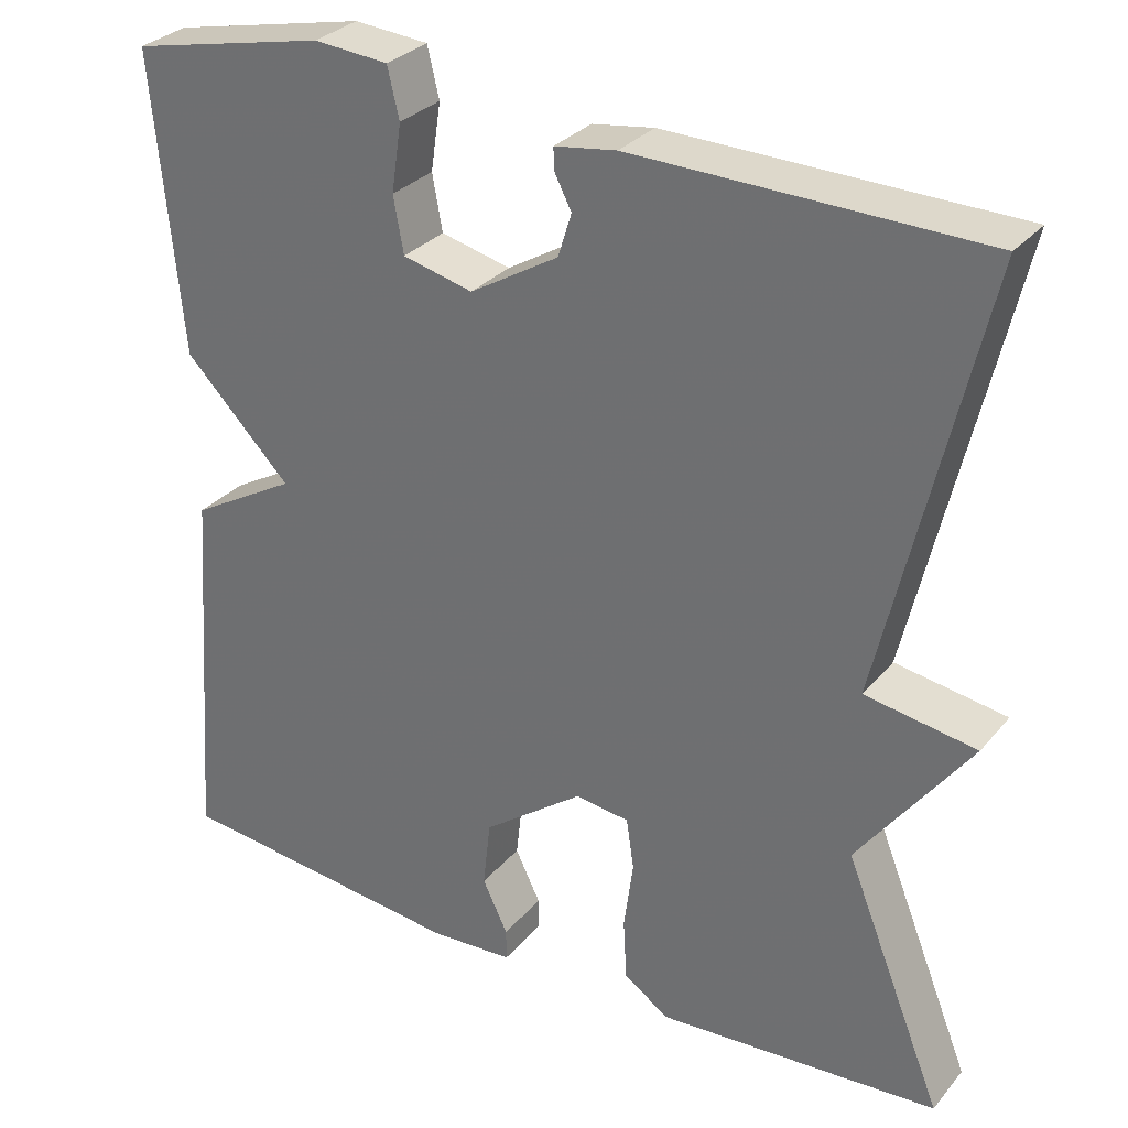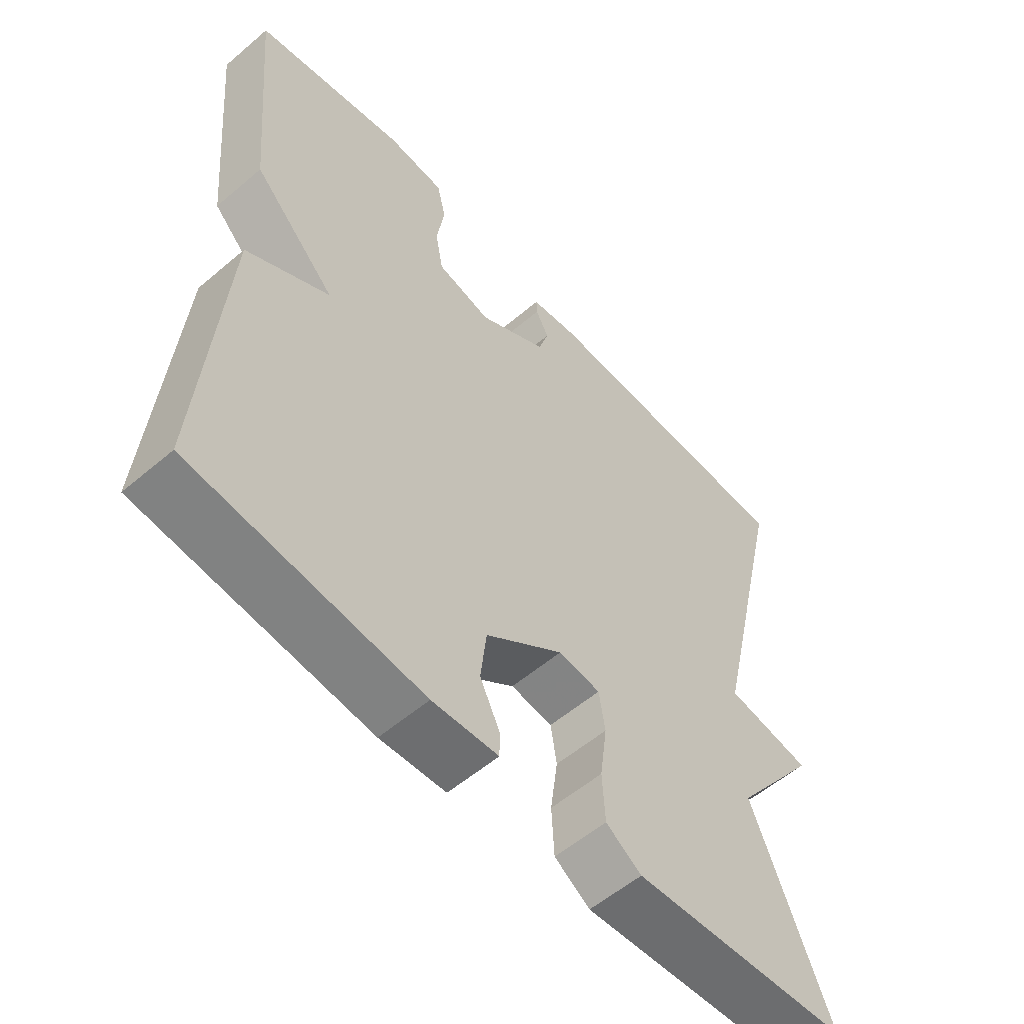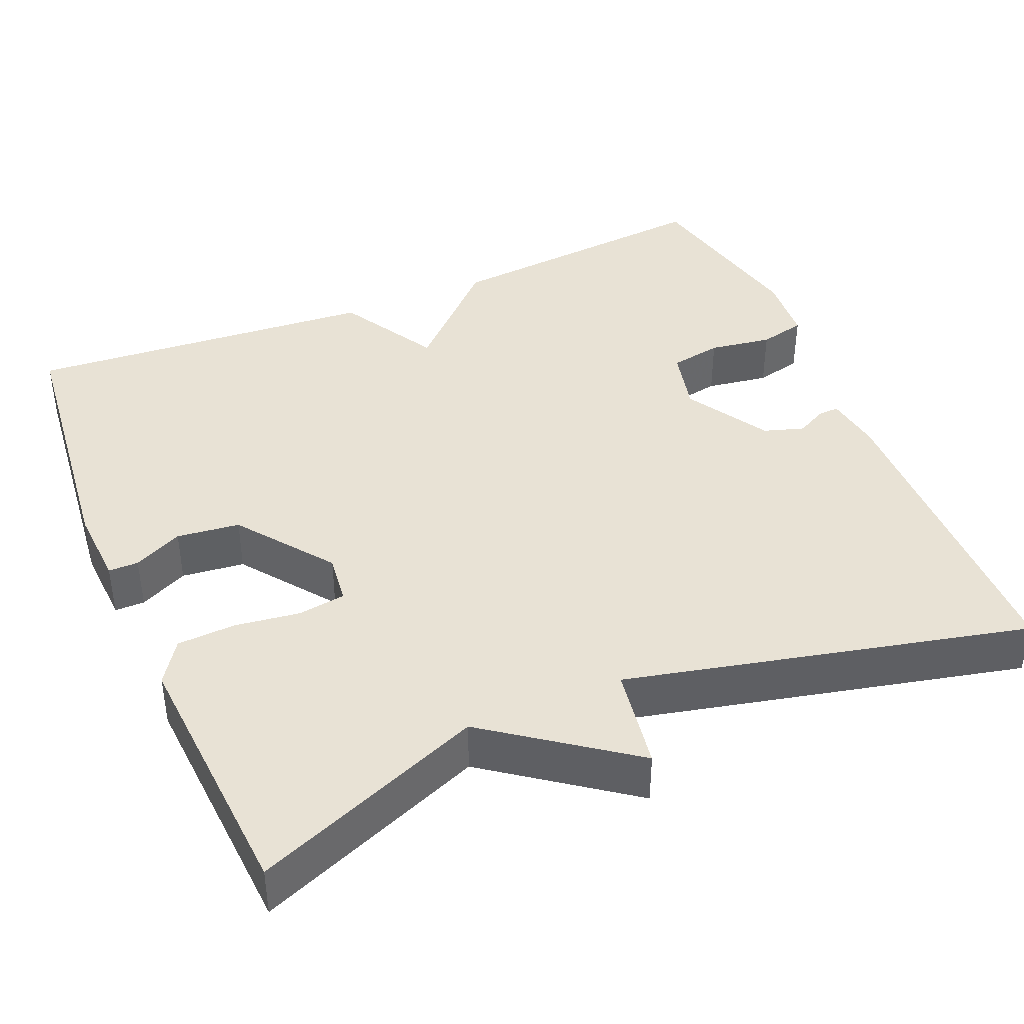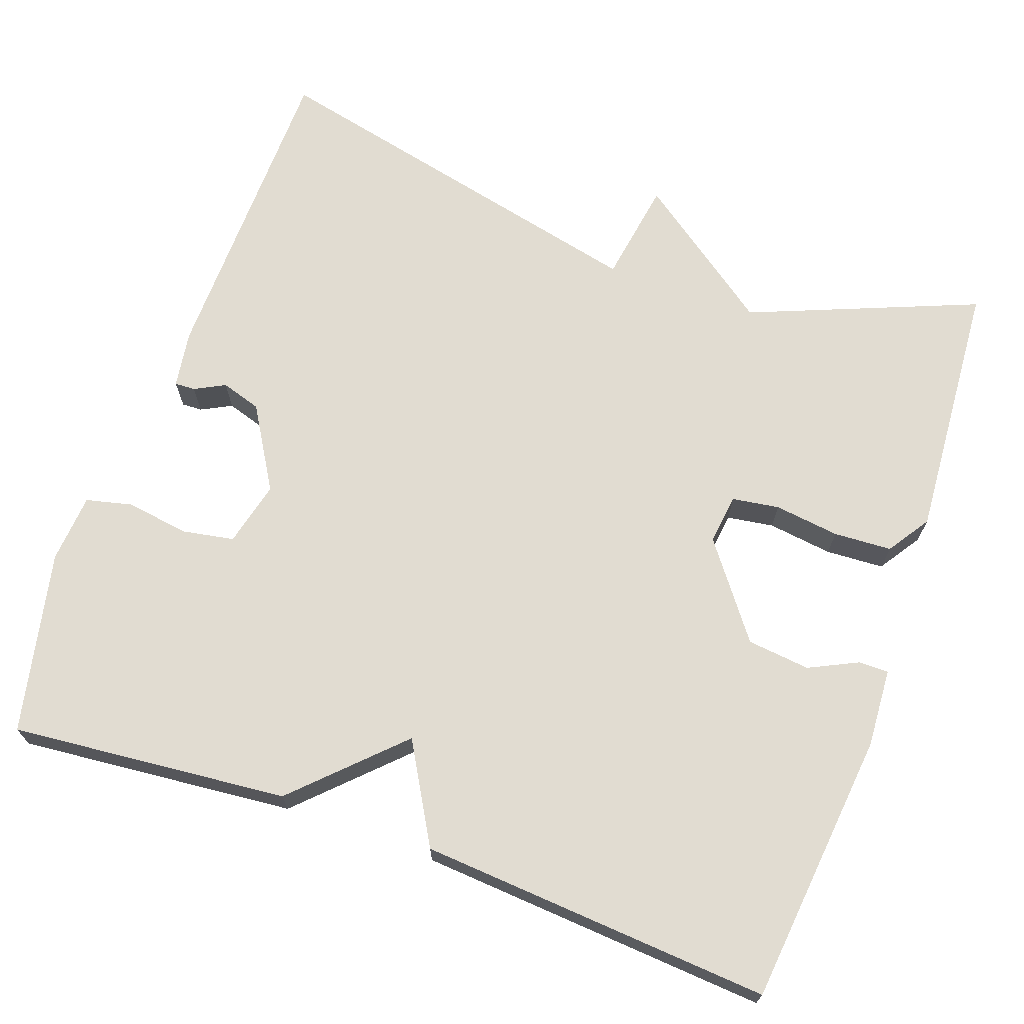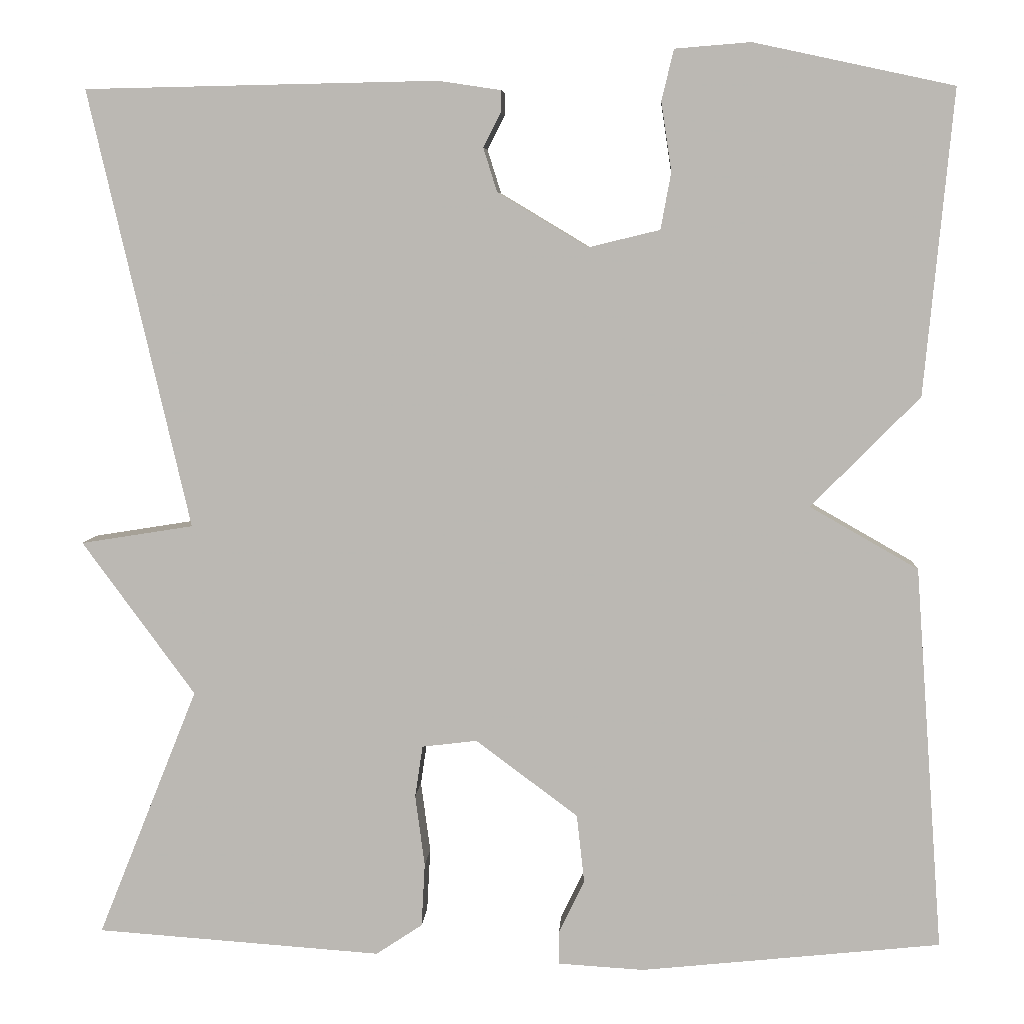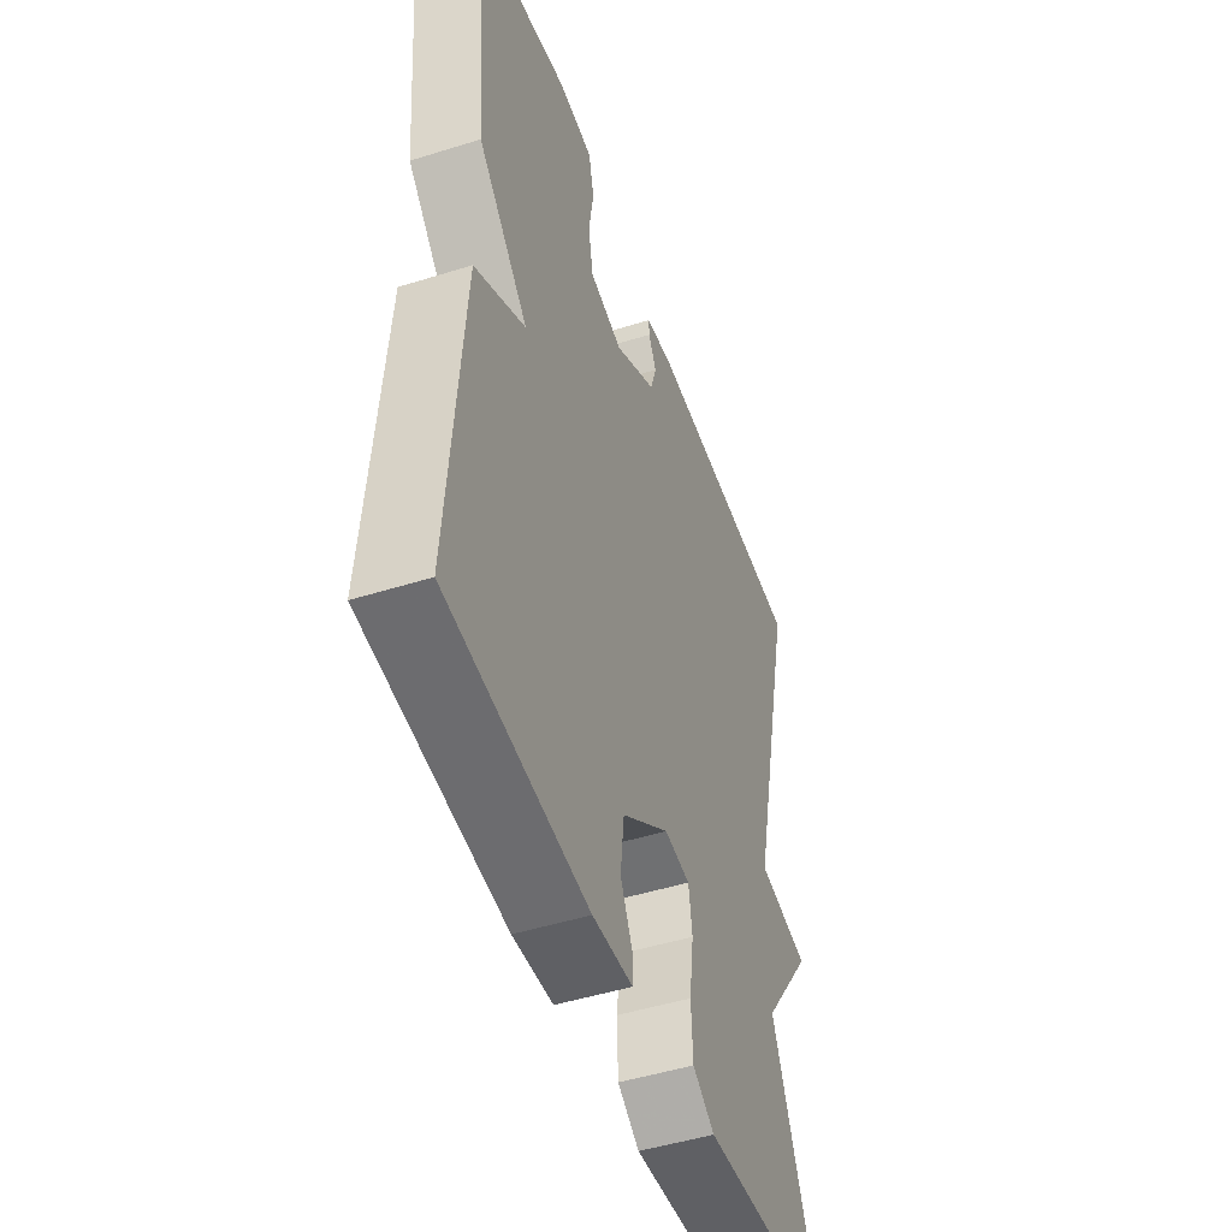
<metadata>
{"format":"obj","ext":"obj","renderer":"f3d","projection":"perspective","resolution":1024,"background":"white","views":[{"elev":30.4,"azim":-147.6,"up":"+Z"},{"elev":-56.6,"azim":131.6,"up":"+Z"},{"elev":40.8,"azim":-112.9,"up":"+Y"},{"elev":69.1,"azim":109.6,"up":"+Y"},{"elev":6.5,"azim":3.5,"up":"+Z"},{"elev":-48.3,"azim":109.3,"up":"+Z"}]}
</metadata>
<code>
v 0.5 0.07 -0.5
v 0.151 0.07 -0.537
v 0.051 0.07 -0.531
v 0.051 0.07 -0.493
v 0.081 0.07 -0.431
v 0.072 0.07 -0.351
v -0.047 0.07 -0.262
v -0.111 0.07 -0.27
v -0.12 0.07 -0.33
v -0.109 0.07 -0.413
v -0.113 0.07 -0.487
v -0.167 0.07 -0.523
v -0.5 0.07 -0.5
v -0.383 0.07 -0.209
v -0.514 0.07 -0.03
v -0.383 0.07 -0.009
v -0.5 0.07 0.5
v -0.09 0.07 0.508
v -0.017 0.07 0.497
v -0.018 0.07 0.471
v -0.038 0.07 0.432
v -0.022 0.07 0.381
v 0.083 0.07 0.318
v 0.166 0.07 0.338
v 0.178 0.07 0.404
v 0.166 0.07 0.484
v 0.18 0.07 0.543
v 0.268 0.07 0.55
v 0.5 0.07 0.5
v 0.467 0.07 0.147
v 0.341 0.07 0.019
v 0.467 0.07 -0.053
v 0.5 0 -0.5
v 0.151 0 -0.537
v 0.051 0 -0.531
v 0.051 0 -0.493
v 0.081 0 -0.431
v 0.072 0 -0.351
v -0.047 0 -0.262
v -0.111 0 -0.27
v -0.12 0 -0.33
v -0.109 0 -0.413
v -0.113 0 -0.487
v -0.167 0 -0.523
v -0.5 0 -0.5
v -0.383 0 -0.209
v -0.514 0 -0.03
v -0.383 0 -0.009
v -0.5 0 0.5
v -0.09 0 0.508
v -0.017 0 0.497
v -0.018 0 0.471
v -0.038 0 0.432
v -0.022 0 0.381
v 0.083 0 0.318
v 0.166 0 0.338
v 0.178 0 0.404
v 0.166 0 0.484
v 0.18 0 0.543
v 0.268 0 0.55
v 0.5 0 0.5
v 0.467 0 0.147
v 0.341 0 0.019
v 0.467 0 -0.053
f 3 4 5
f 2 3 5
f 1 2 5
f 32 1 5
f 31 32 5
f 29 30 31
f 28 29 31
f 27 28 31
f 26 27 31
f 25 26 31
f 31 5 6
f 25 31 6
f 24 25 6
f 23 24 6 7
f 22 23 7 8
f 21 22 8 9
f 19 20 21
f 18 19 21
f 17 18 21
f 16 17 21
f 16 21 9
f 9 10 11
f 16 9 11
f 15 16 11
f 14 15 11
f 11 12 13 14
f 37 36 35
f 37 35 34
f 37 34 33
f 37 33 64
f 37 64 63
f 63 62 61
f 63 61 60
f 63 60 59
f 63 59 58
f 63 58 57
f 38 37 63
f 38 63 57
f 38 57 56
f 39 38 56 55
f 40 39 55 54
f 41 40 54 53
f 53 52 51
f 53 51 50
f 53 50 49
f 53 49 48
f 41 53 48
f 43 42 41
f 43 41 48
f 43 48 47
f 43 47 46
f 46 45 44 43
f 1 33 34 2
f 2 34 35 3
f 3 35 36 4
f 4 36 37 5
f 5 37 38 6
f 6 38 39 7
f 7 39 40 8
f 8 40 41 9
f 9 41 42 10
f 10 42 43 11
f 11 43 44 12
f 12 44 45 13
f 13 45 46 14
f 14 46 47 15
f 15 47 48 16
f 16 48 49 17
f 17 49 50 18
f 18 50 51 19
f 19 51 52 20
f 20 52 53 21
f 21 53 54 22
f 22 54 55 23
f 23 55 56 24
f 24 56 57 25
f 25 57 58 26
f 26 58 59 27
f 27 59 60 28
f 28 60 61 29
f 29 61 62 30
f 30 62 63 31
f 31 63 64 32
f 32 64 33 1

</code>
